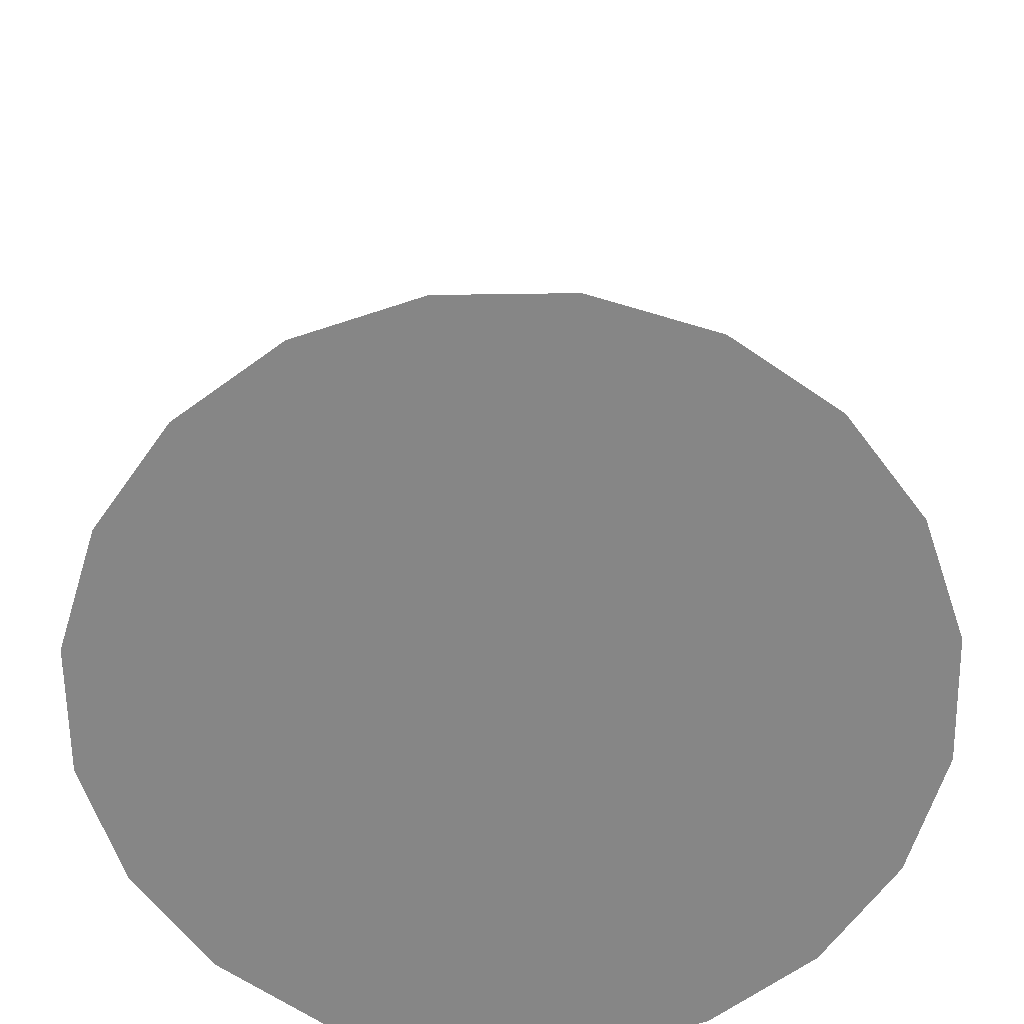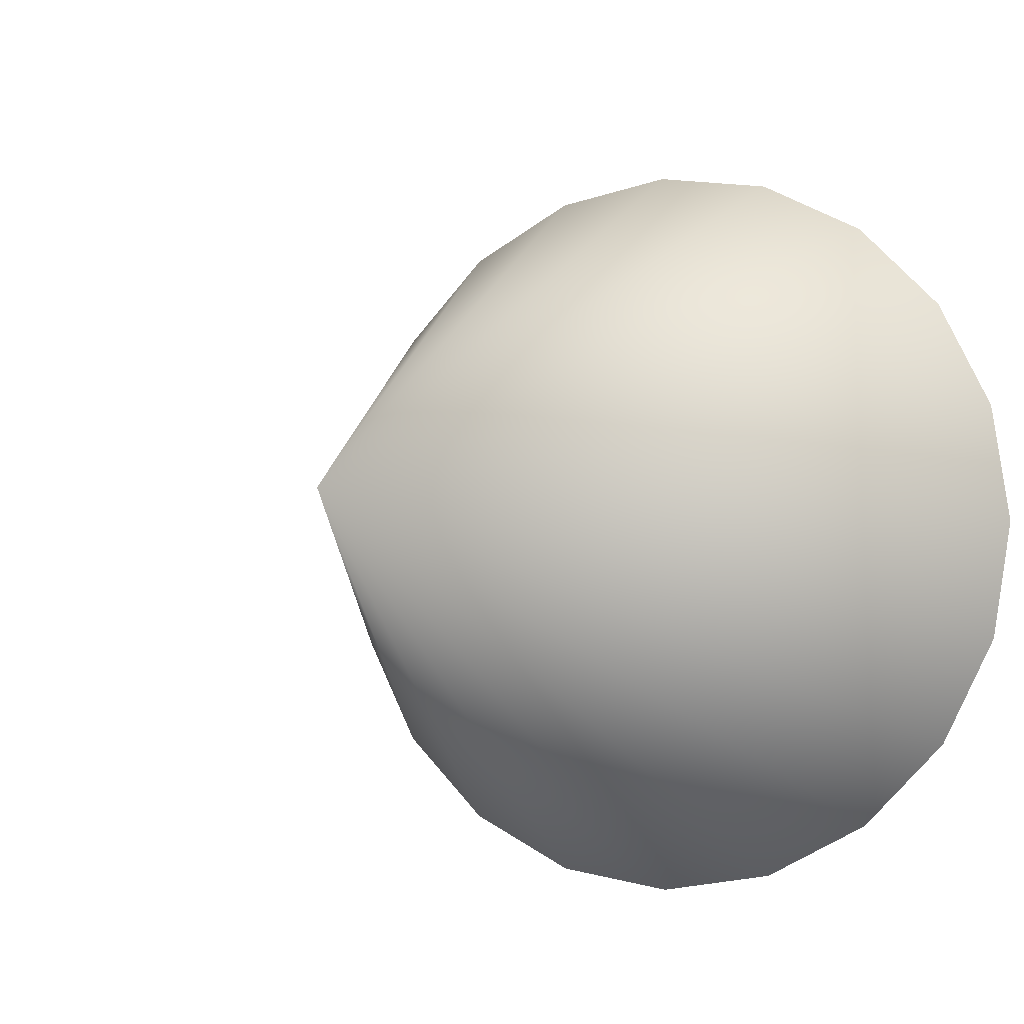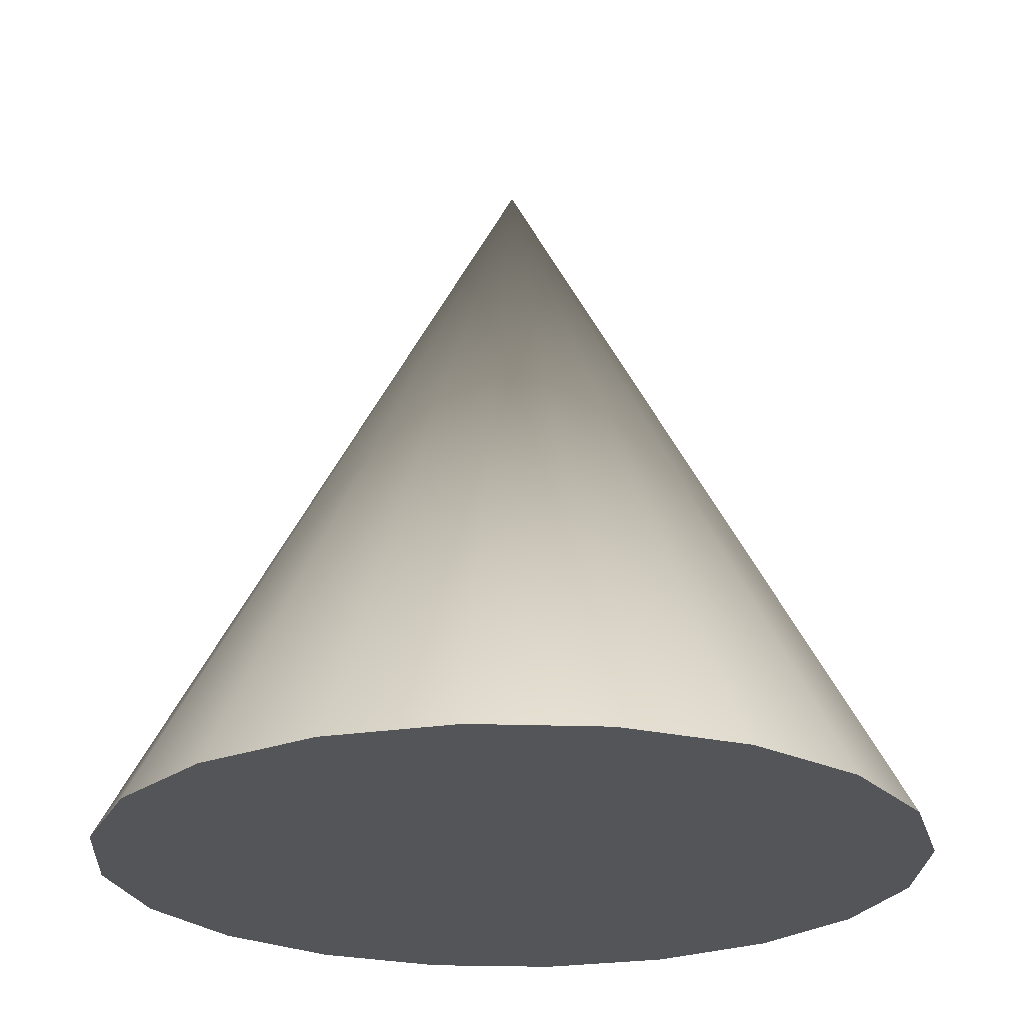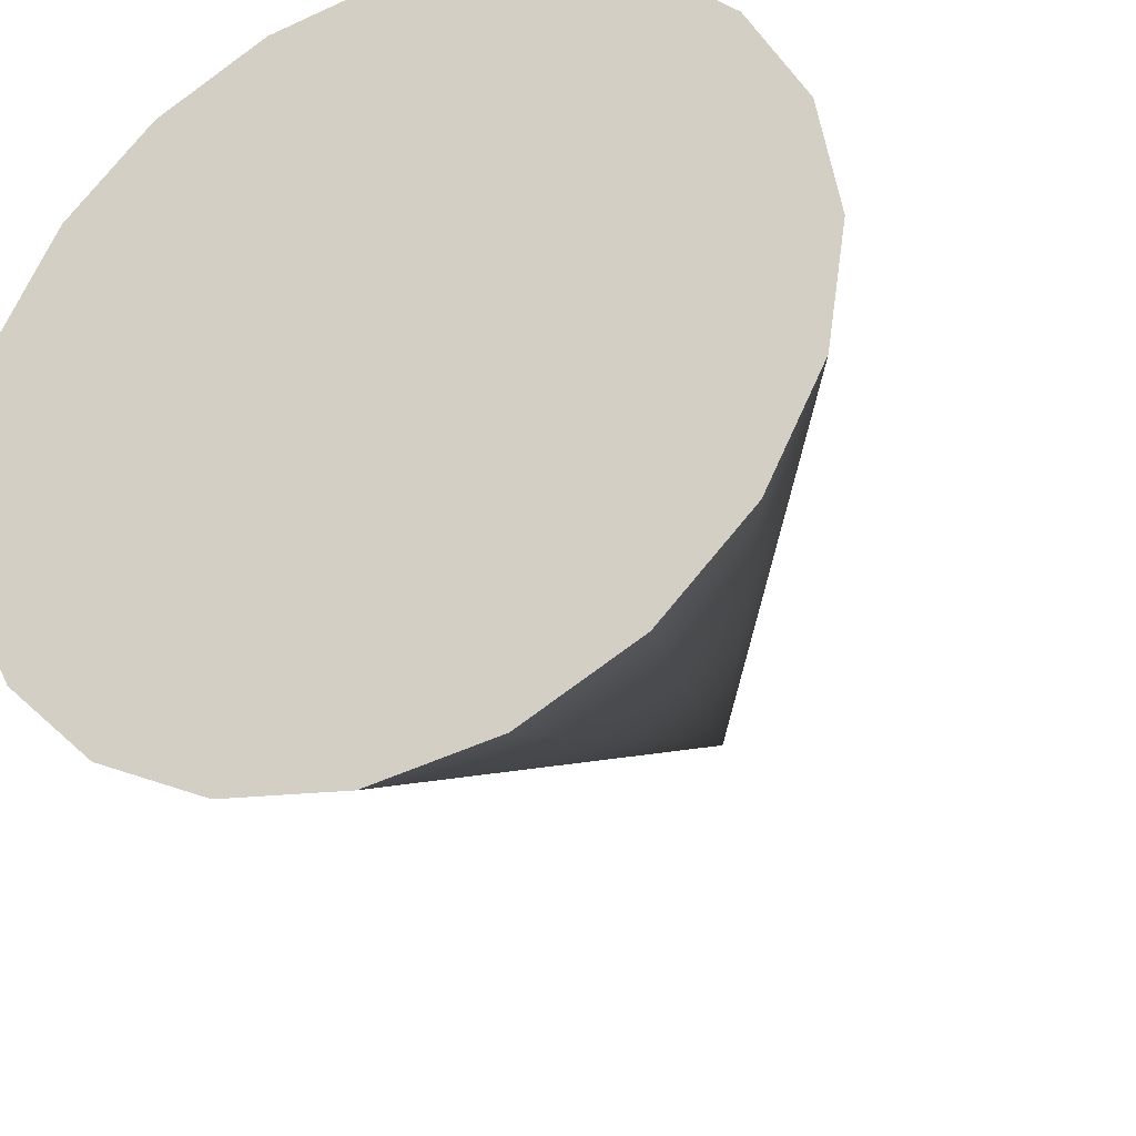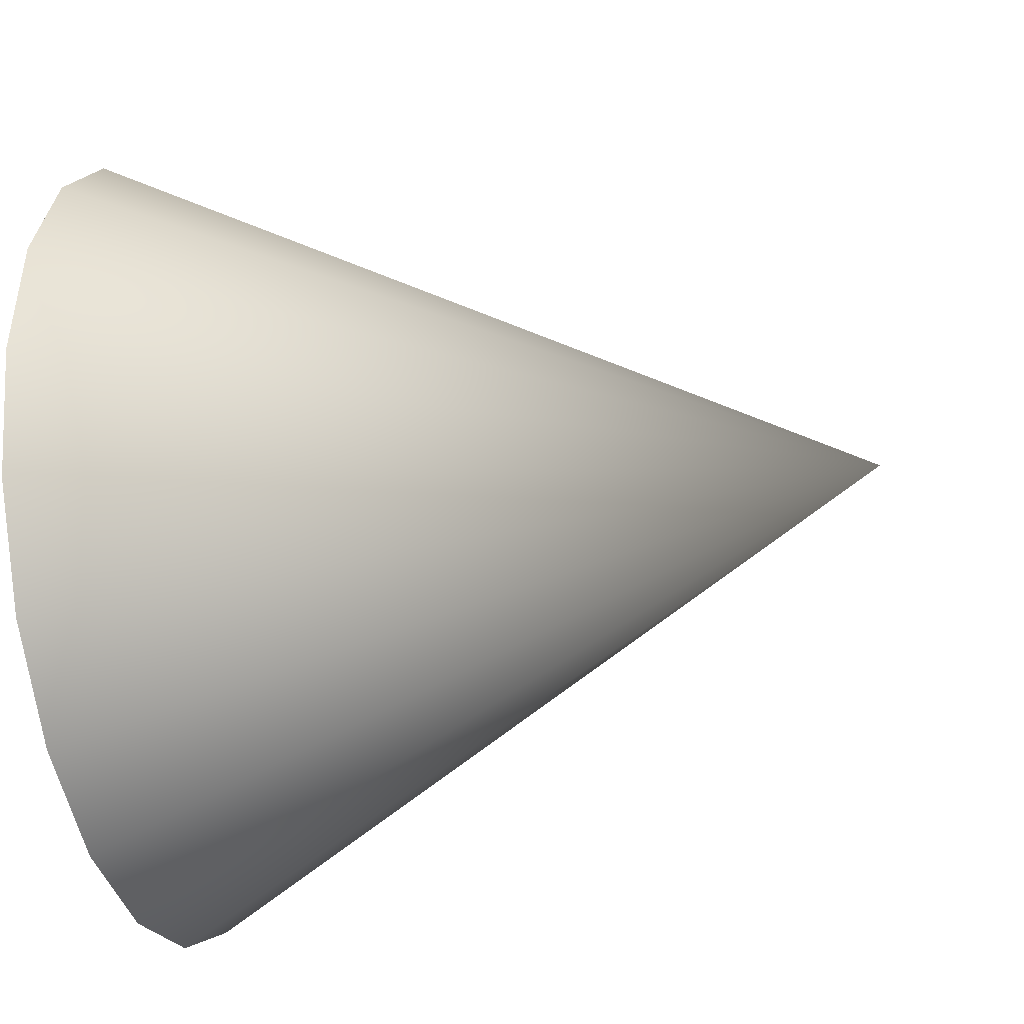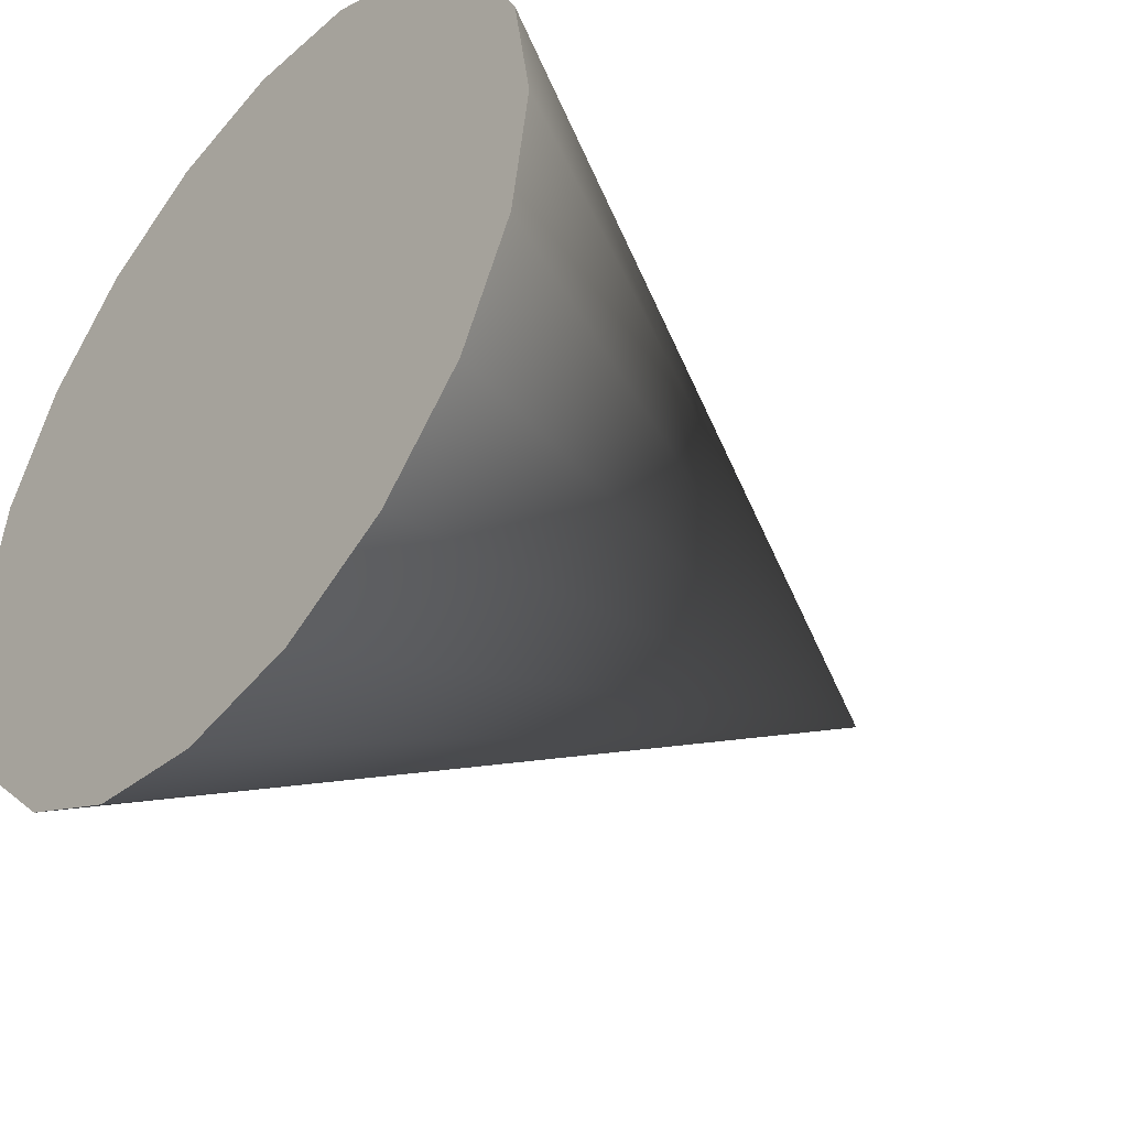
<metadata>
{"format":"obj","ext":"obj","renderer":"f3d","projection":"perspective","resolution":1024,"background":"white","views":[{"elev":-62.2,"azim":-62.2,"up":"+Y"},{"elev":-3.8,"azim":-152.4,"up":"+Z"},{"elev":-24.2,"azim":149.8,"up":"+Y"},{"elev":-32.0,"azim":24.8,"up":"+Z"},{"elev":-29.8,"azim":104.3,"up":"+Z"},{"elev":-42.1,"azim":50.2,"up":"+Z"}]}
</metadata>
<code>
g default
v 0.9488 0.004162 -0.3083
v 0.8071 0.004162 -0.5864
v 0.5864 0.004162 -0.8071
v 0.3083 0.004162 -0.9488
v 0 0.004162 -0.9977
v -0.3083 0.004162 -0.9488
v -0.5864 0.004162 -0.8071
v -0.8071 0.004162 -0.5864
v -0.9488 0.004162 -0.3083
v -0.9977 0.004162 0
v -0.9488 0.004162 0.3083
v -0.8071 0.004162 0.5864
v -0.5864 0.004162 0.8071
v -0.3083 0.004162 0.9488
v -0 0.004162 0.9977
v 0.3083 0.004162 0.9488
v 0.5864 0.004162 0.8071
v 0.8071 0.004162 0.5864
v 0.9488 0.004162 0.3083
v 0.9977 0.004162 0
v 0 1.84 0
g pCone1
f 1 20 19 18 17 16 15 14 13 12 11 10 9 8 7 6 5 4 3 2
f 1 2 21
f 2 3 21
f 3 4 21
f 4 5 21
f 5 6 21
f 6 7 21
f 7 8 21
f 8 9 21
f 9 10 21
f 10 11 21
f 11 12 21
f 12 13 21
f 13 14 21
f 14 15 21
f 15 16 21
f 16 17 21
f 17 18 21
f 18 19 21
f 19 20 21
f 20 1 21

</code>
